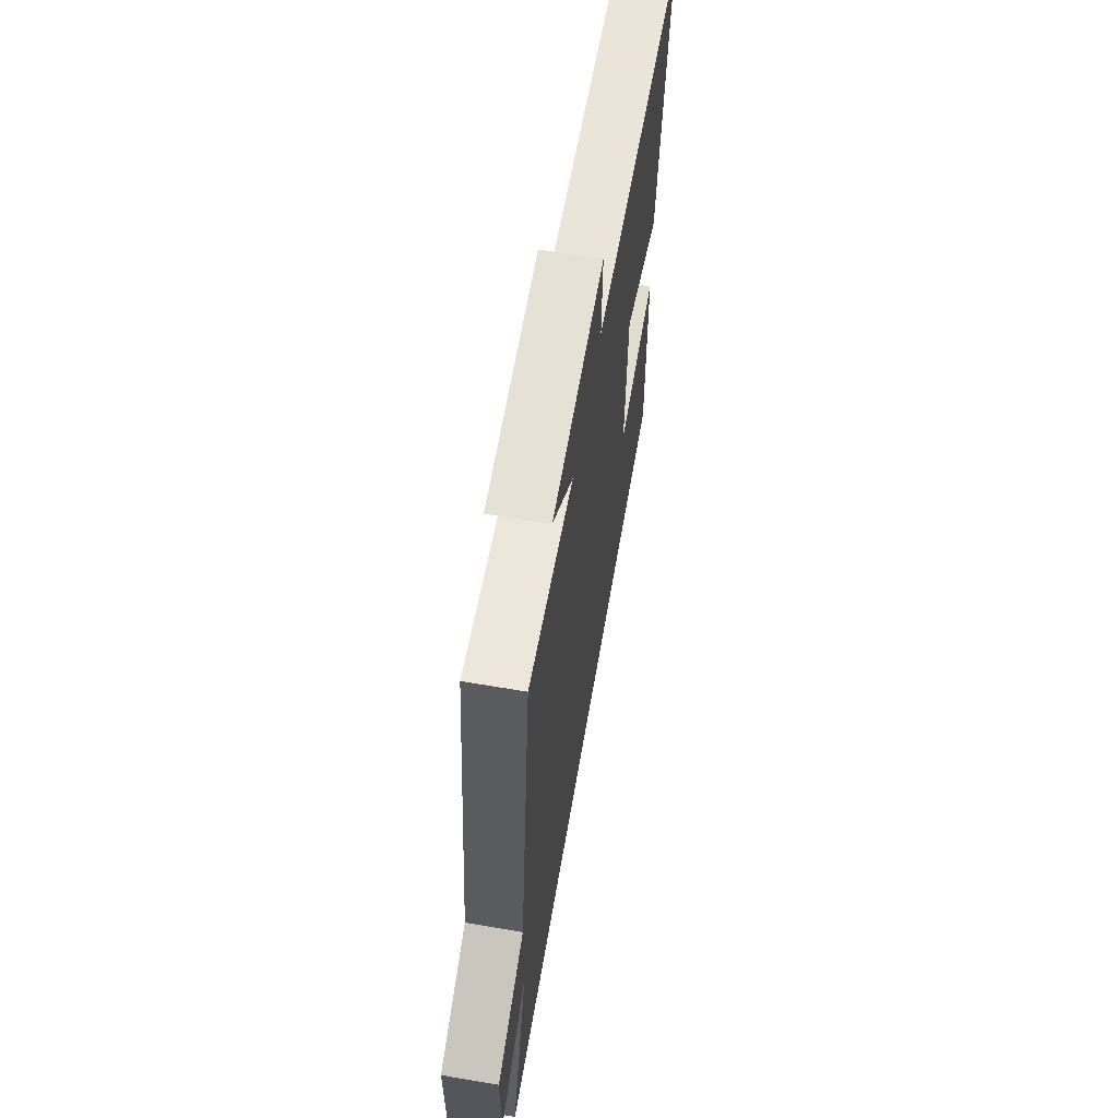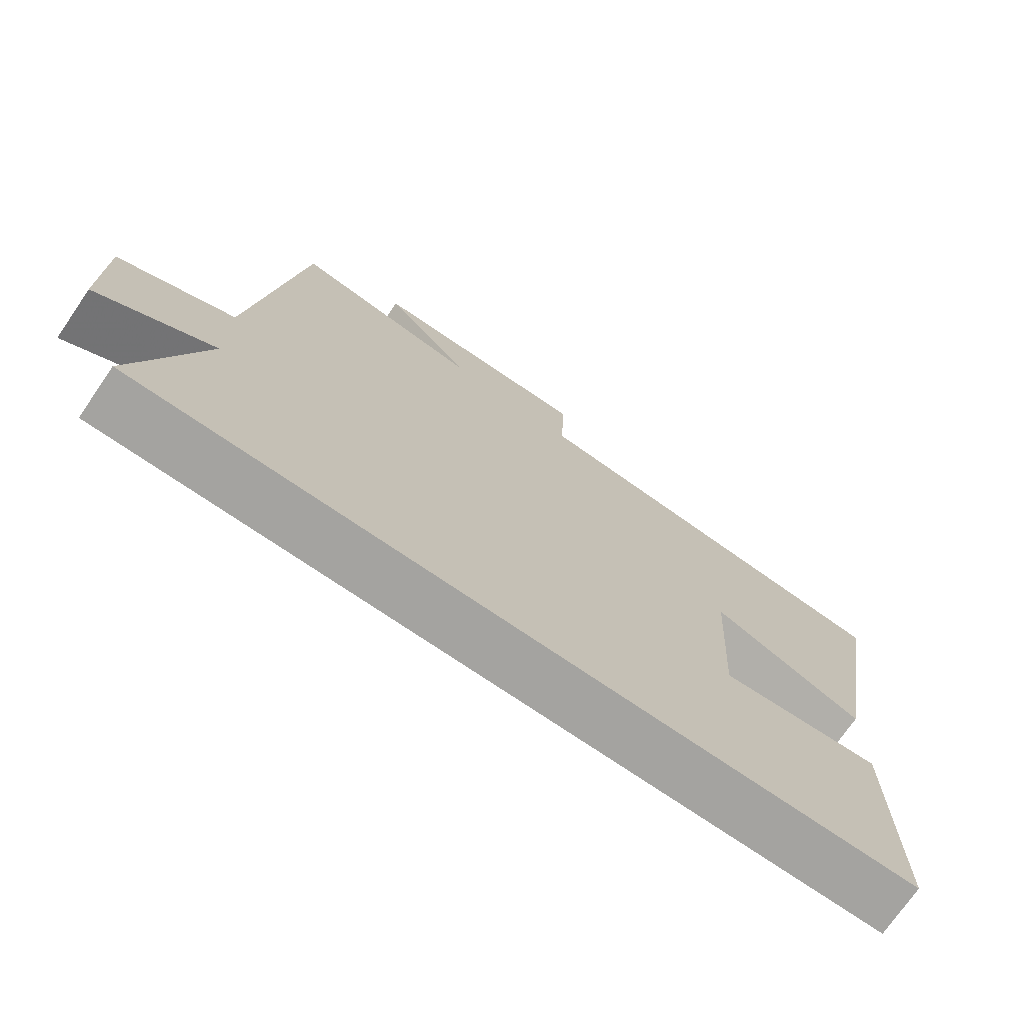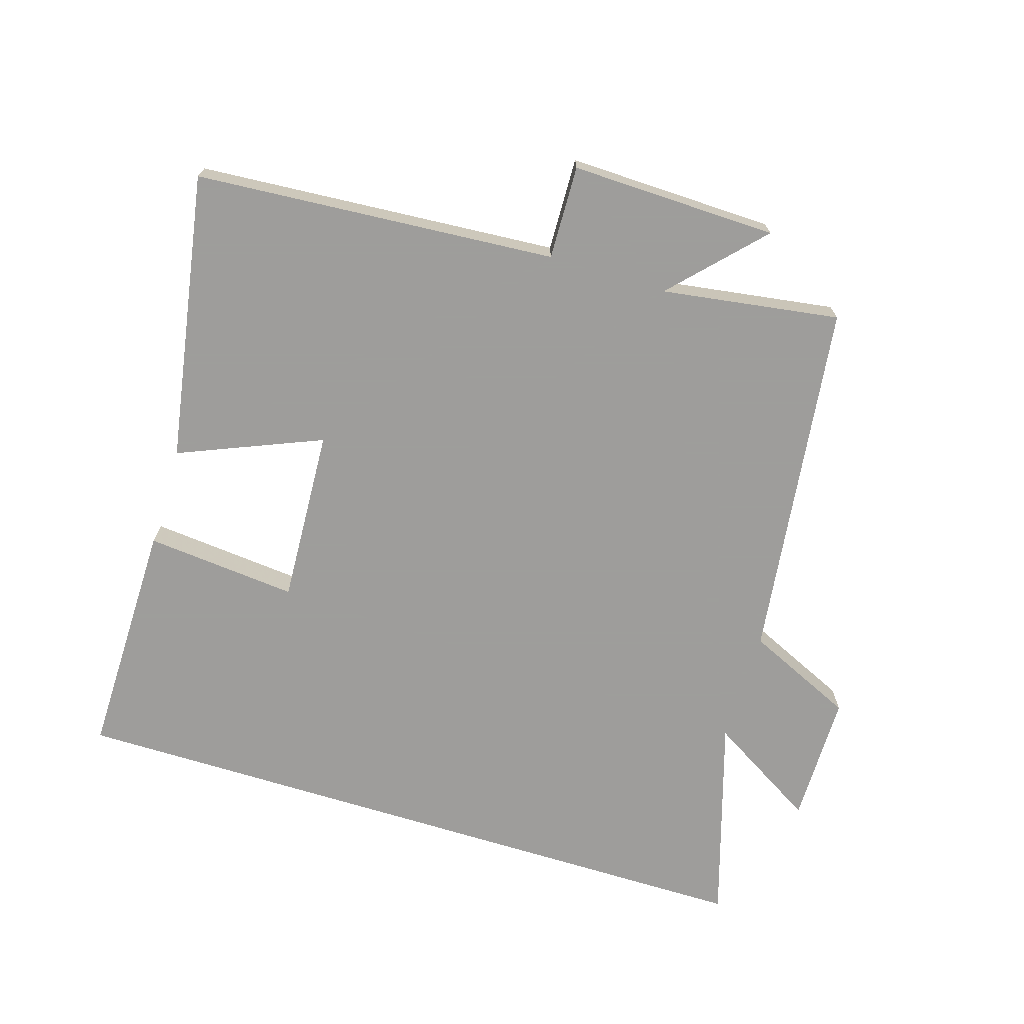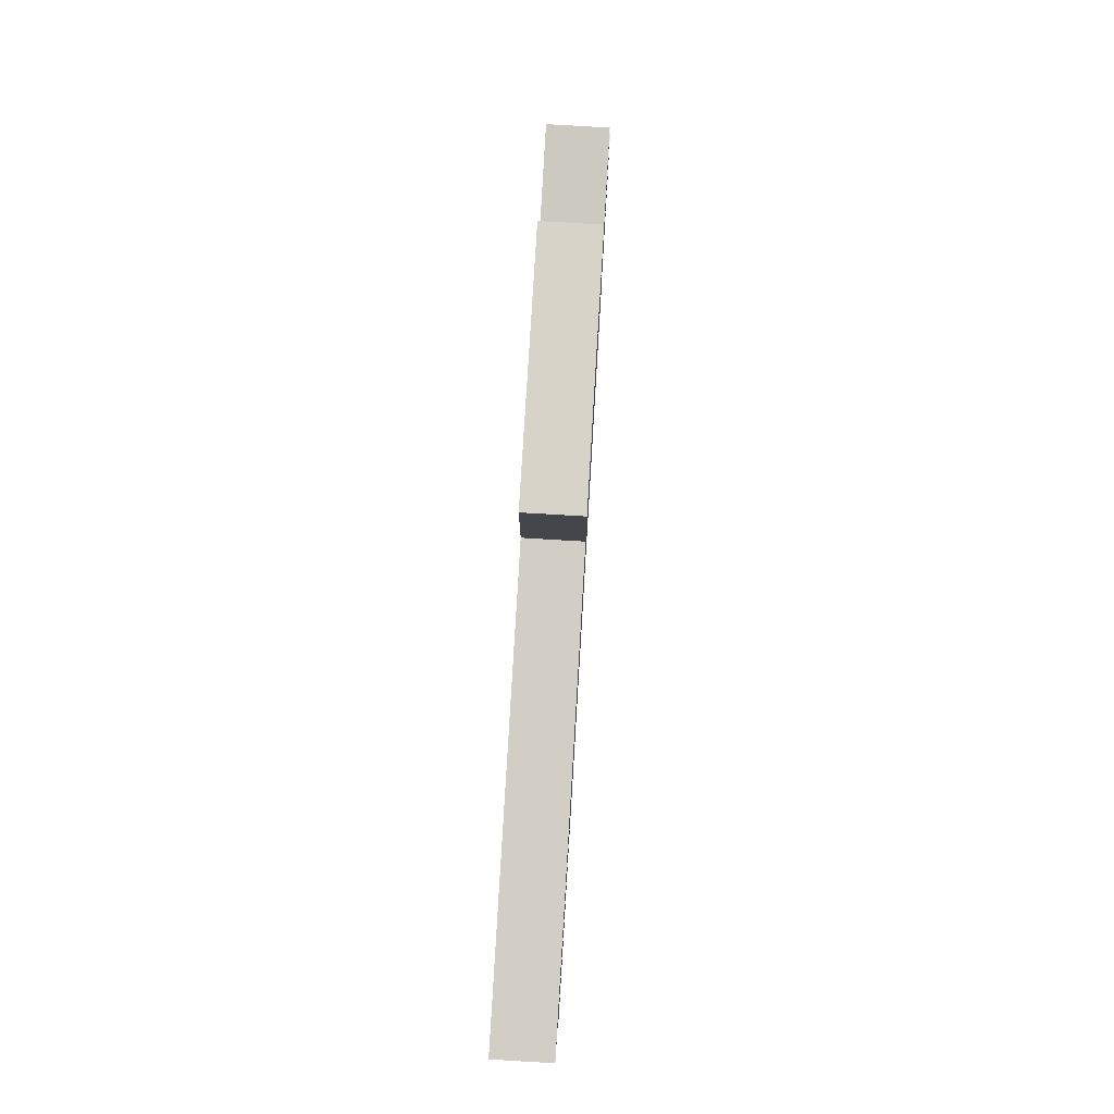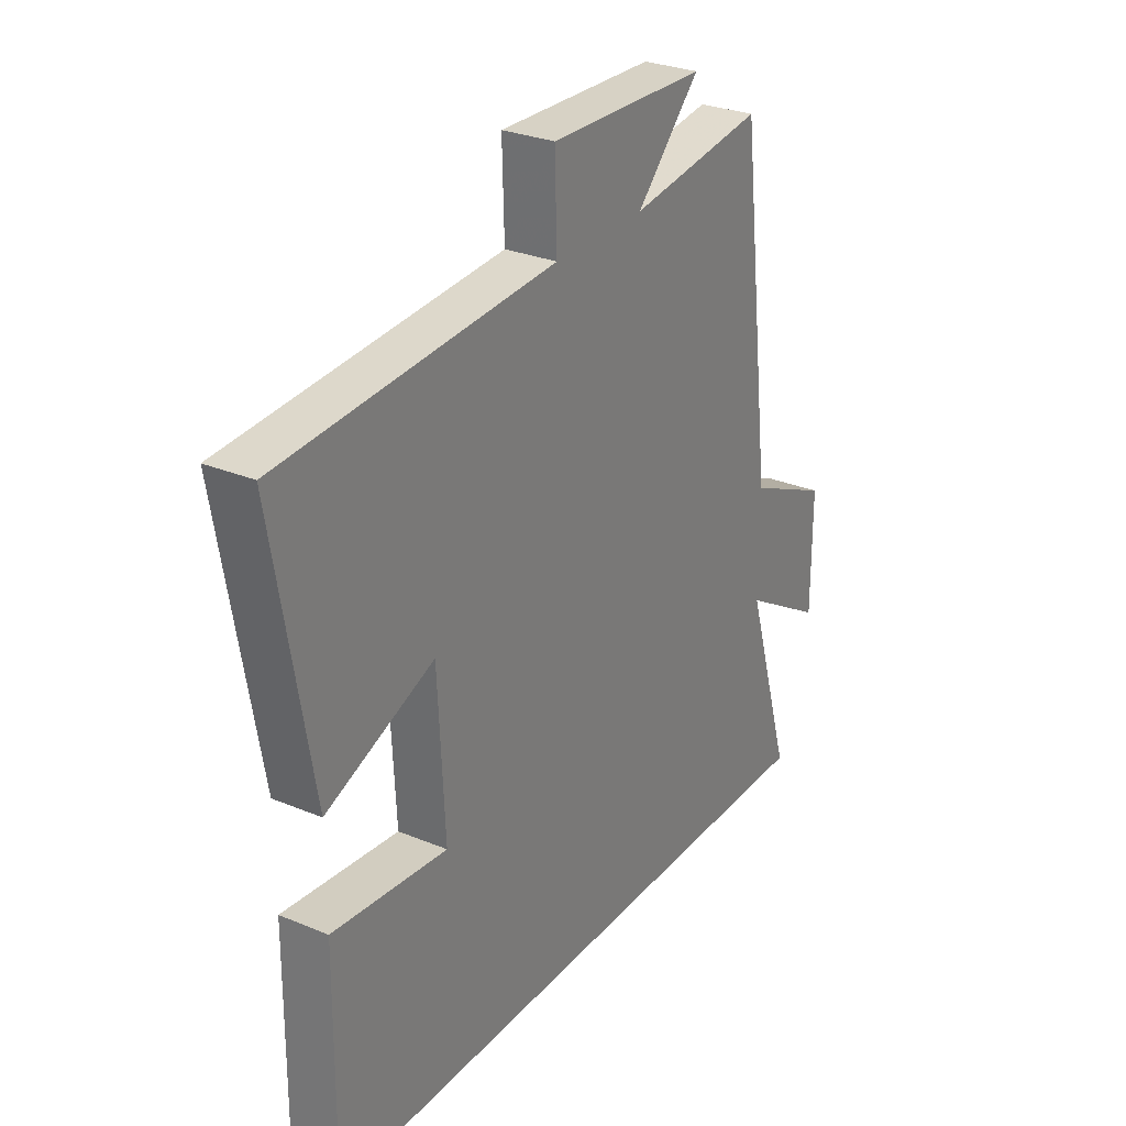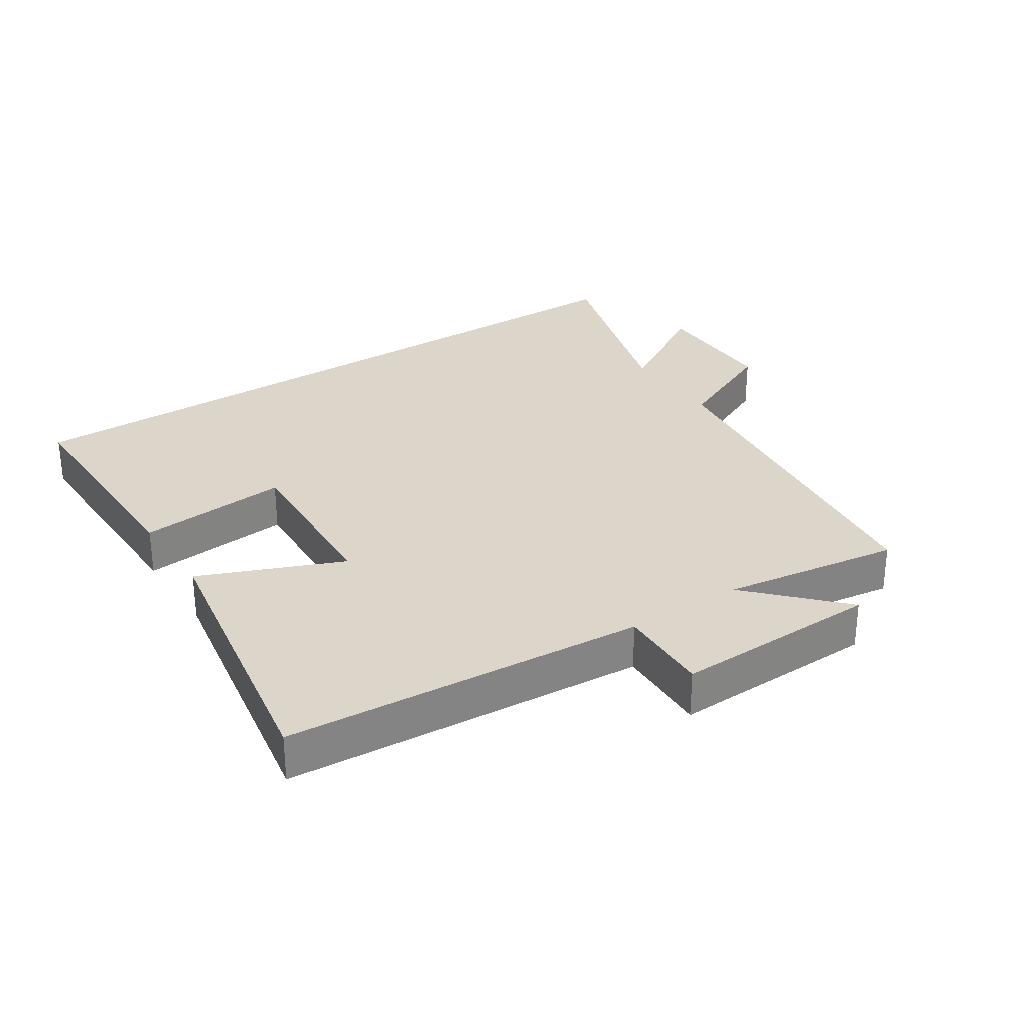
<metadata>
{"format":"obj","ext":"obj","renderer":"f3d","projection":"perspective","resolution":1024,"background":"white","views":[{"elev":63.2,"azim":99.8,"up":"+Z"},{"elev":-73.0,"azim":145.5,"up":"+Z"},{"elev":-70.7,"azim":-17.1,"up":"+Y"},{"elev":78.4,"azim":-86.6,"up":"+Z"},{"elev":28.6,"azim":-58.0,"up":"+Z"},{"elev":29.8,"azim":-33.3,"up":"+Y"}]}
</metadata>
<code>
v -0.503 0.07 -0.5
v -0.5 0.07 -0.135
v -0.268 0.07 -0.157
v -0.282 0.07 0.111
v -0.5 0.07 0.021
v -0.576 0.07 0.461
v -0.024 0.07 0.5
v -0.028 0.07 0.643
v 0.288 0.07 0.635
v 0.16 0.07 0.5
v 0.432 0.07 0.54
v 0.5 0.07 -0.012
v 0.666 0.07 -0.088
v 0.666 0.07 -0.288
v 0.5 0.07 -0.188
v 0.594 0.07 -0.5
v -0.503 0 -0.5
v -0.5 0 -0.135
v -0.268 0 -0.157
v -0.282 0 0.111
v -0.5 0 0.021
v -0.576 0 0.461
v -0.024 0 0.5
v -0.028 0 0.643
v 0.288 0 0.635
v 0.16 0 0.5
v 0.432 0 0.54
v 0.5 0 -0.012
v 0.666 0 -0.088
v 0.666 0 -0.288
v 0.5 0 -0.188
v 0.594 0 -0.5
f 15 16 1
f 12 13 14 15
f 10 11 12 15
f 7 8 9 10
f 4 5 6 7
f 3 4 7 10
f 1 2 3
f 15 1 3
f 3 10 15
f 17 32 31
f 31 30 29 28
f 31 28 27 26
f 26 25 24 23
f 23 22 21 20
f 26 23 20 19
f 19 18 17
f 19 17 31
f 31 26 19
f 1 17 18 2
f 2 18 19 3
f 3 19 20 4
f 4 20 21 5
f 5 21 22 6
f 6 22 23 7
f 7 23 24 8
f 8 24 25 9
f 9 25 26 10
f 10 26 27 11
f 11 27 28 12
f 12 28 29 13
f 13 29 30 14
f 14 30 31 15
f 15 31 32 16
f 16 32 17 1

</code>
